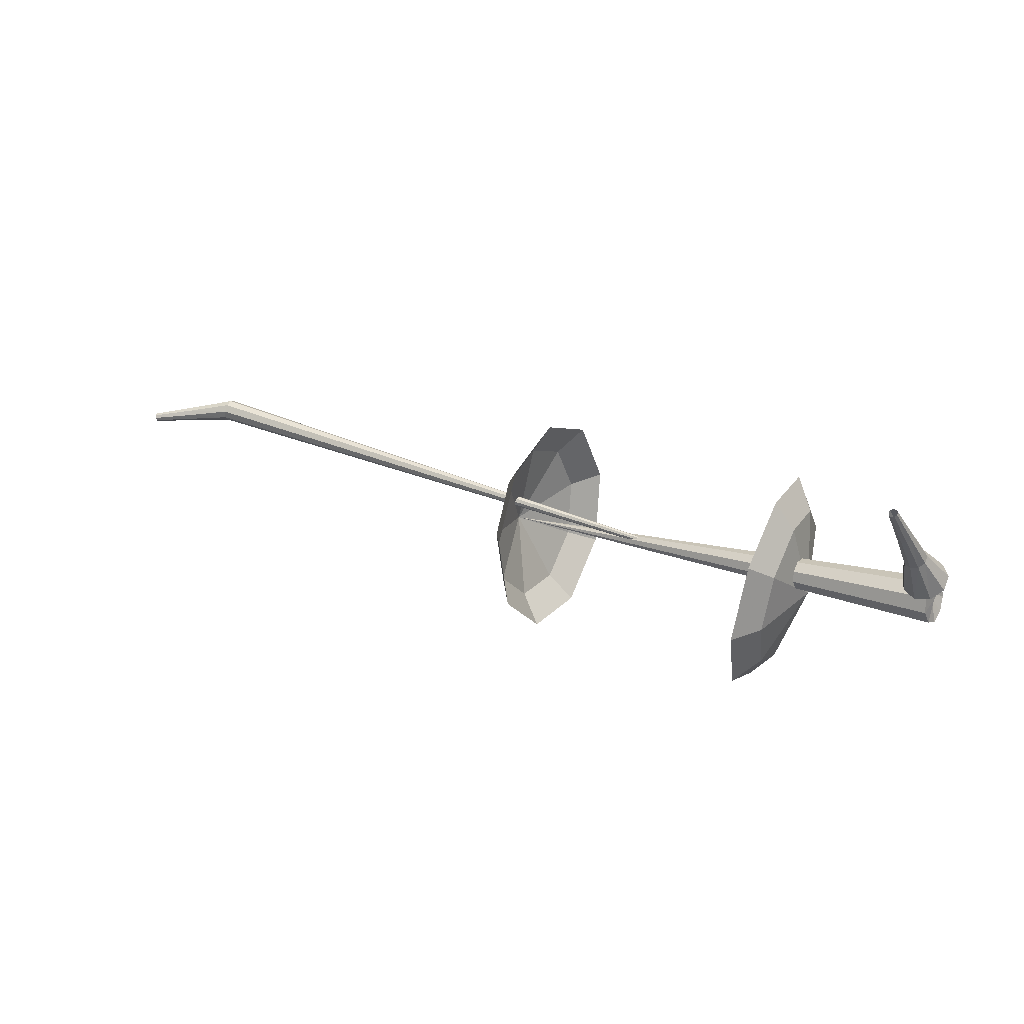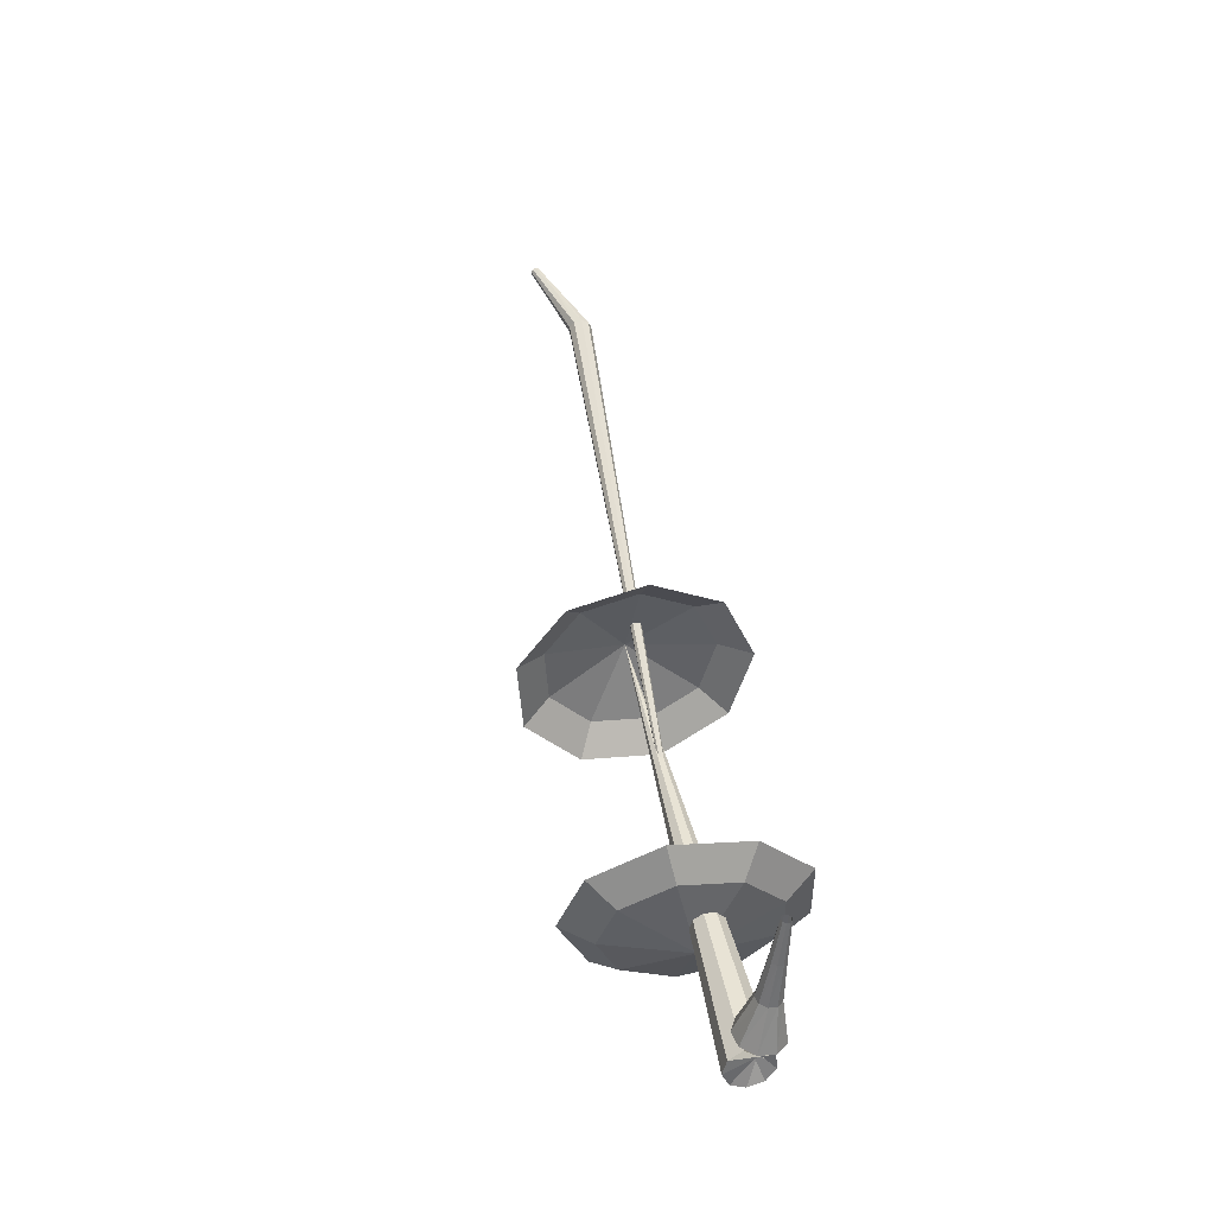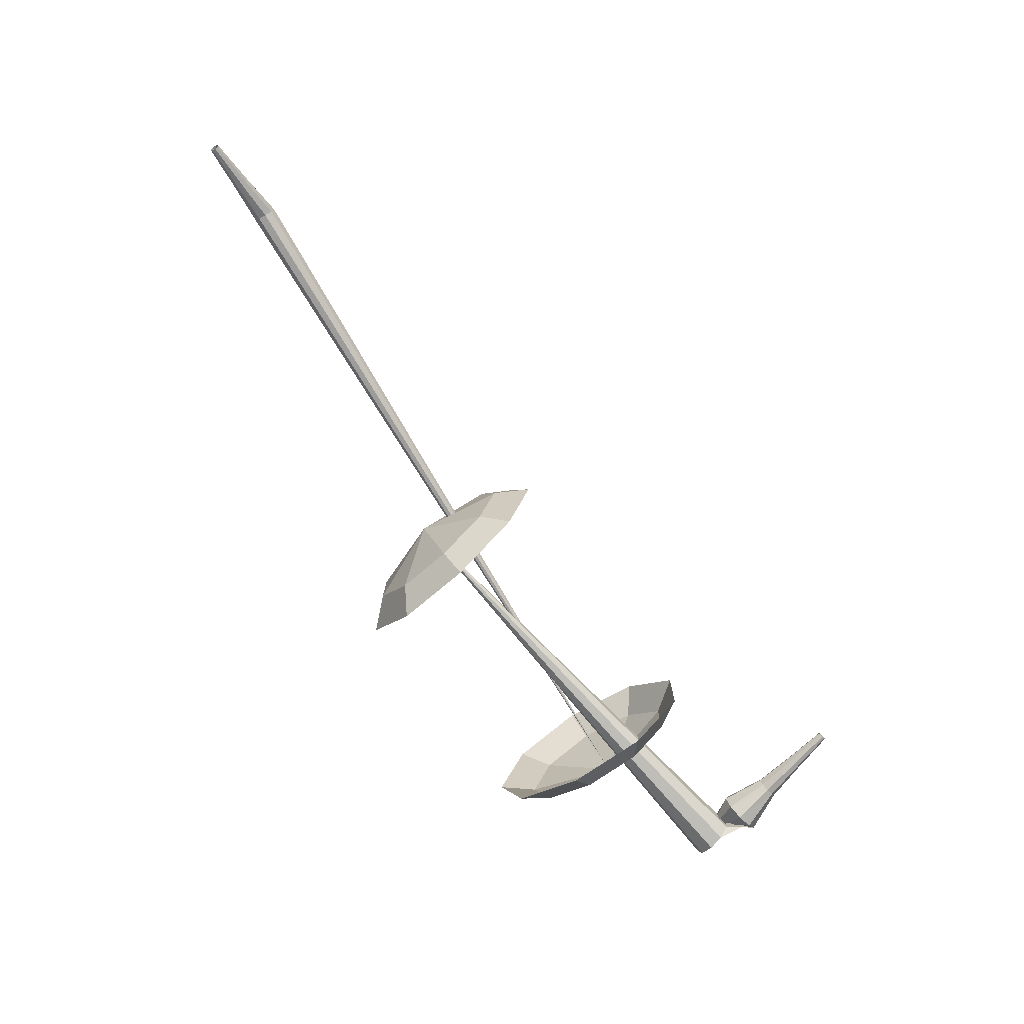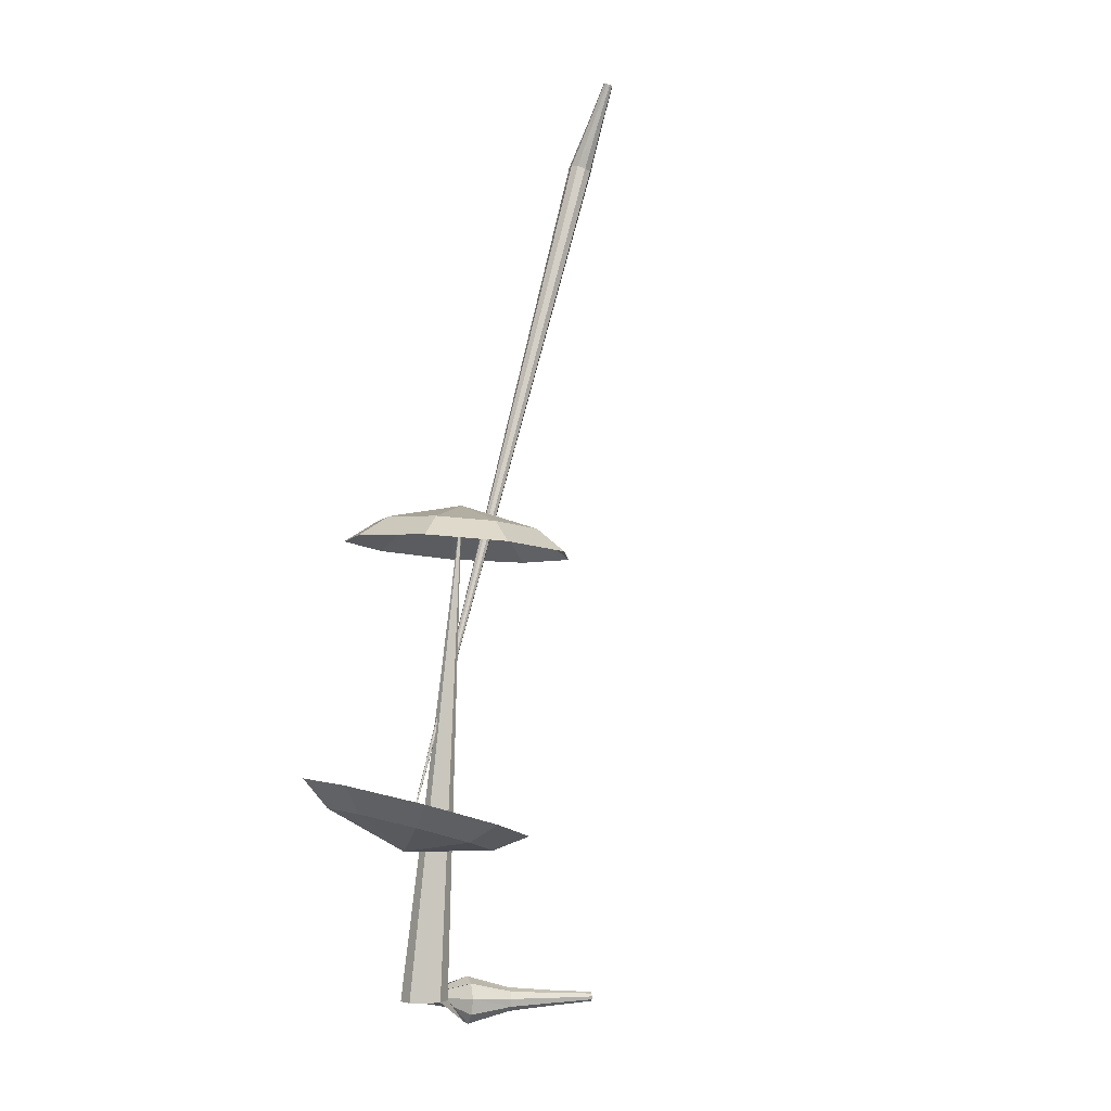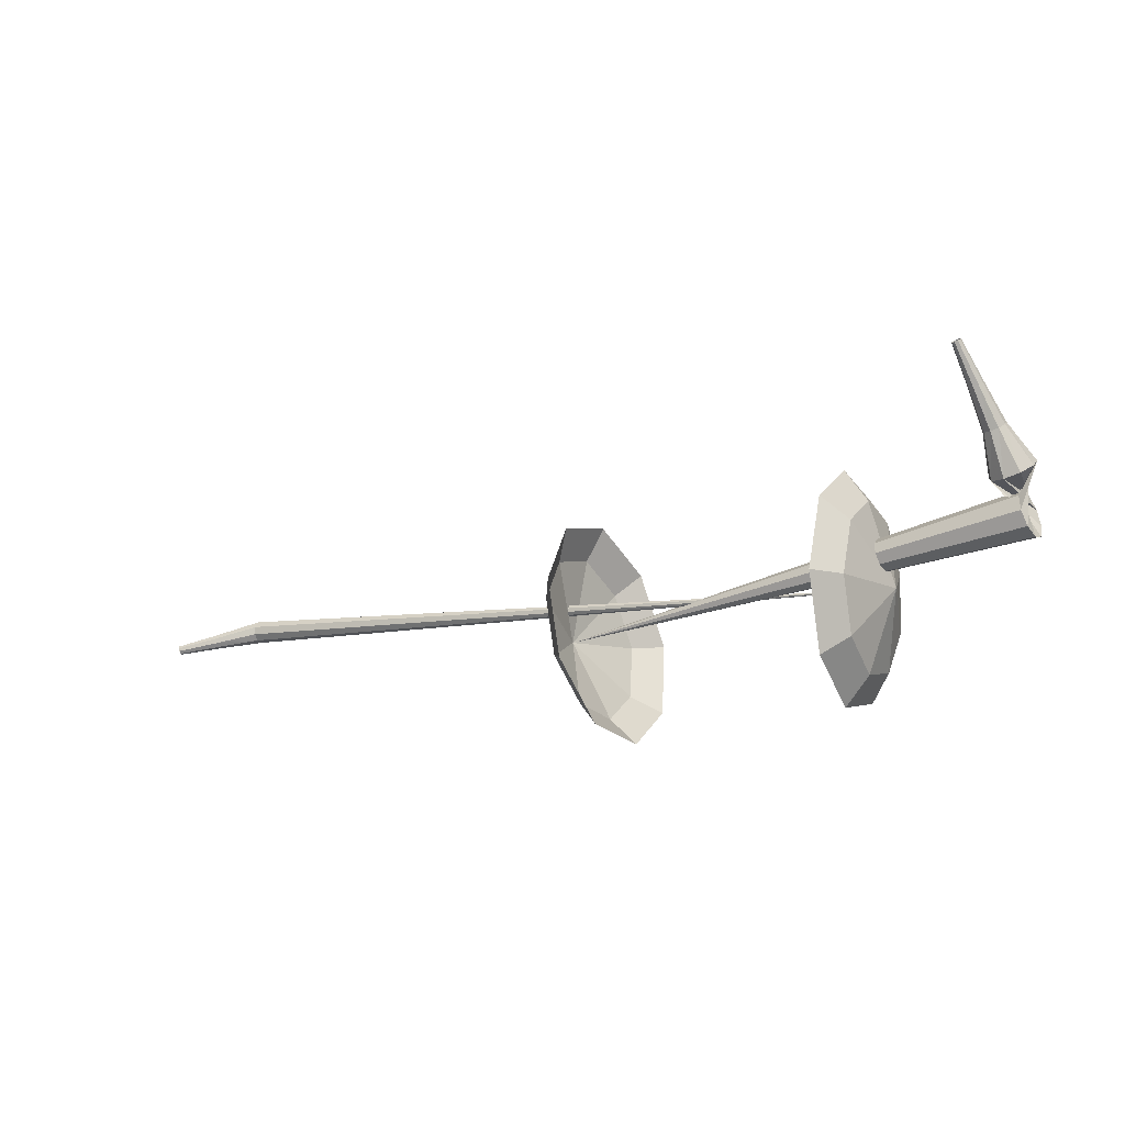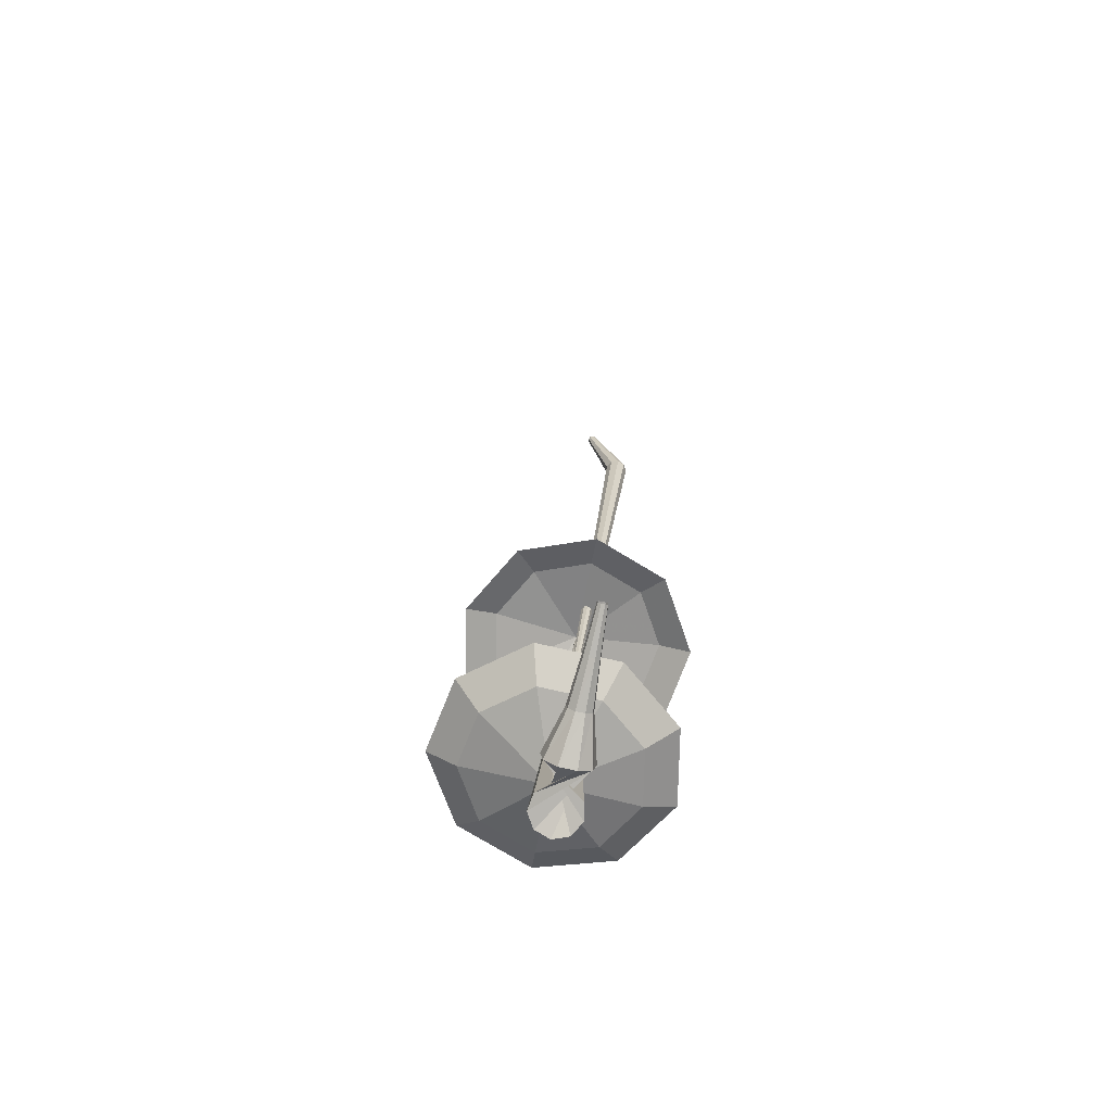
<metadata>
{"format":"obj","ext":"obj","renderer":"f3d","projection":"perspective","resolution":1024,"background":"white","views":[{"elev":-15.6,"azim":8.2,"up":"+Y"},{"elev":61.1,"azim":60.0,"up":"+Z"},{"elev":-53.5,"azim":-63.7,"up":"+Y"},{"elev":-78.6,"azim":-112.3,"up":"+Y"},{"elev":-62.4,"azim":9.7,"up":"+Y"},{"elev":31.3,"azim":74.4,"up":"+Z"}]}
</metadata>
<code>
g tube1
v 156.4 172.4 99.33
v 157 171 96.29
v 156.5 168 94.67
v 155.3 164.9 95.23
v 153.9 163.1 97.71
v 153 163.4 101
v 152.9 165.7 103.4
v 153.8 168.9 104
v 155.2 171.6 102.4
v 156.4 172.4 99.33
v 155.2 171.4 99.06
v 155.6 170.4 96.83
v 155.2 168.2 95.64
v 154.4 165.9 96.05
v 153.3 164.6 97.87
v 152.6 164.8 100.2
v 152.6 166.5 102.1
v 153.2 168.9 102.5
v 154.2 170.8 101.3
v 155.2 171.4 99.06
v 153.2 168.2 98.78
v 153.2 168.2 98.78
v 153.2 168.2 98.78
v 153.2 168.2 98.78
v 153.2 168.2 98.78
v 153.2 168.2 98.78
v 153.2 168.2 98.78
v 153.2 168.2 98.78
v 153.2 168.2 98.78
v 153.2 168.2 98.78
v 172 161 105
v 172.3 161.2 104.4
v 172.6 161.7 104.1
v 172.7 162.4 104.2
v 172.7 162.9 104.7
v 172.4 162.9 105.3
v 172.1 162.6 105.8
v 171.9 161.9 105.9
v 171.8 161.3 105.6
v 172 161 105
v 172.6 163.2 106.7
v 172 163.5 106.5
v 171.3 163.3 106.3
v 170.9 162.8 106.4
v 170.9 162.2 106.6
v 171.3 161.7 106.8
v 171.9 161.6 107
v 172.5 162 107.1
v 172.8 162.6 107
v 172.6 163.2 106.7
v 171.7 163.4 108.4
v 171.4 163.6 108.3
v 171.1 163.5 108.2
v 170.9 163.2 108.2
v 170.9 162.9 108.3
v 171.1 162.7 108.5
v 171.4 162.6 108.6
v 171.7 162.8 108.6
v 171.8 163.1 108.5
v 171.7 163.4 108.4
v 171 163.9 110.1
v 170.9 163.9 110
v 170.6 163.9 110
v 170.5 163.7 110
v 170.5 163.5 110.1
v 170.7 163.3 110.1
v 170.9 163.3 110.2
v 171.1 163.4 110.2
v 171.1 163.7 110.2
v 171 163.9 110.1
v 170.4 164.3 111.8
v 170.3 164.3 111.7
v 170.2 164.3 111.7
v 170.1 164.2 111.7
v 170.1 164.1 111.8
v 170.2 164 111.8
v 170.3 164 111.9
v 170.4 164 111.9
v 170.5 164.2 111.8
v 170.4 164.3 111.8
f 1 2 12
f 12 11 1
f 2 3 13
f 13 12 2
f 3 4 14
f 14 13 3
f 4 5 15
f 15 14 4
f 5 6 16
f 16 15 5
f 6 7 17
f 17 16 6
f 7 8 18
f 18 17 7
f 8 9 19
f 19 18 8
f 9 10 20
f 20 19 9
f 11 12 22
f 22 21 11
f 12 13 23
f 23 22 12
f 13 14 24
f 24 23 13
f 14 15 25
f 25 24 14
f 15 16 26
f 26 25 15
f 16 17 27
f 27 26 16
f 17 18 28
f 28 27 17
f 18 19 29
f 29 28 18
f 19 20 30
f 30 29 19
f 21 22 32
f 32 31 21
f 22 23 33
f 33 32 22
f 23 24 34
f 34 33 23
f 24 25 35
f 35 34 24
f 25 26 36
f 36 35 25
f 26 27 37
f 37 36 26
f 27 28 38
f 38 37 27
f 28 29 39
f 39 38 28
f 29 30 40
f 40 39 29
f 31 32 42
f 42 41 31
f 32 33 43
f 43 42 32
f 33 34 44
f 44 43 33
f 34 35 45
f 45 44 34
f 35 36 46
f 46 45 35
f 36 37 47
f 47 46 36
f 37 38 48
f 48 47 37
f 38 39 49
f 49 48 38
f 39 40 50
f 50 49 39
f 41 42 52
f 52 51 41
f 42 43 53
f 53 52 42
f 43 44 54
f 54 53 43
f 44 45 55
f 55 54 44
f 45 46 56
f 56 55 45
f 46 47 57
f 57 56 46
f 47 48 58
f 58 57 47
f 48 49 59
f 59 58 48
f 49 50 60
f 60 59 49
f 51 52 62
f 62 61 51
f 52 53 63
f 63 62 52
f 53 54 64
f 64 63 53
f 54 55 65
f 65 64 54
f 55 56 66
f 66 65 55
f 56 57 67
f 67 66 56
f 57 58 68
f 68 67 57
f 58 59 69
f 69 68 58
f 59 60 70
f 70 69 59
f 61 62 72
f 72 71 61
f 62 63 73
f 73 72 62
f 63 64 74
f 74 73 63
f 64 65 75
f 75 74 64
f 65 66 76
f 76 75 65
f 66 67 77
f 77 76 66
f 67 68 78
f 78 77 67
f 68 69 79
f 79 78 68
f 69 70 80
f 80 79 69
v 163.4 159.3 101.7
v 164.1 160.3 98.5
v 165.4 162.9 96.82
v 166.6 166.1 97.41
v 167.1 168.2 99.99
v 166.7 168.3 103.4
v 165.6 166.4 105.9
v 164.3 163.4 106.5
v 163.4 160.5 104.8
v 163.4 159.3 101.7
v 164.7 160.2 101.8
v 165.3 160.9 99.47
v 166.2 162.9 98.23
v 167.1 165.1 98.66
v 167.5 166.7 100.5
v 167.2 166.8 103
v 166.4 165.4 104.9
v 165.4 163.2 105.3
v 164.8 161.1 104.1
v 164.7 160.2 101.8
v 166.9 163.3 101.9
v 166.9 163.3 101.9
v 166.9 163.3 101.9
v 166.9 163.3 101.9
v 166.9 163.3 101.9
v 166.9 163.3 101.9
v 166.9 163.3 101.9
v 166.9 163.3 101.9
v 166.9 163.3 101.9
v 166.9 163.3 101.9
v 138.4 175.1 98.18
v 138.4 175 97.86
v 138.3 174.7 97.69
v 138.2 174.4 97.75
v 138.1 174.2 98.01
v 138 174.2 98.35
v 138.1 174.4 98.61
v 138.2 174.8 98.67
v 138.3 175 98.5
v 138.4 175.1 98.18
v 136.2 174.9 98.05
v 136.2 174.9 97.83
v 136.2 174.7 97.72
v 136.2 174.4 97.76
v 136.2 174.3 97.93
v 136.2 174.3 98.16
v 136.2 174.4 98.33
v 136.2 174.7 98.37
v 136.2 174.9 98.26
v 136.2 174.9 98.05
v 134.2 174.8 97.91
v 134.2 174.7 97.78
v 134.3 174.6 97.71
v 134.3 174.5 97.74
v 134.3 174.4 97.84
v 134.2 174.4 97.98
v 134.2 174.5 98.08
v 134.2 174.6 98.11
v 134.2 174.7 98.04
v 134.2 174.8 97.91
f 81 82 92
f 92 91 81
f 82 83 93
f 93 92 82
f 83 84 94
f 94 93 83
f 84 85 95
f 95 94 84
f 85 86 96
f 96 95 85
f 86 87 97
f 97 96 86
f 87 88 98
f 98 97 87
f 88 89 99
f 99 98 88
f 89 90 100
f 100 99 89
f 91 92 102
f 102 101 91
f 92 93 103
f 103 102 92
f 93 94 104
f 104 103 93
f 94 95 105
f 105 104 94
f 95 96 106
f 106 105 95
f 96 97 107
f 107 106 96
f 97 98 108
f 108 107 97
f 98 99 109
f 109 108 98
f 99 100 110
f 110 109 99
f 101 102 112
f 112 111 101
f 102 103 113
f 113 112 102
f 103 104 114
f 114 113 103
f 104 105 115
f 115 114 104
f 105 106 116
f 116 115 105
f 106 107 117
f 117 116 106
f 107 108 118
f 118 117 107
f 108 109 119
f 119 118 108
f 109 110 120
f 120 119 109
f 111 112 122
f 122 121 111
f 112 113 123
f 123 122 112
f 113 114 124
f 124 123 113
f 114 115 125
f 125 124 114
f 115 116 126
f 126 125 115
f 116 117 127
f 127 126 116
f 117 118 128
f 128 127 117
f 118 119 129
f 129 128 118
f 119 120 130
f 130 129 119
f 121 122 132
f 132 131 121
f 122 123 133
f 133 132 122
f 123 124 134
f 134 133 123
f 124 125 135
f 135 134 124
f 125 126 136
f 136 135 125
f 126 127 137
f 137 136 126
f 127 128 138
f 138 137 127
f 128 129 139
f 139 138 128
f 129 130 140
f 140 139 129
g

</code>
